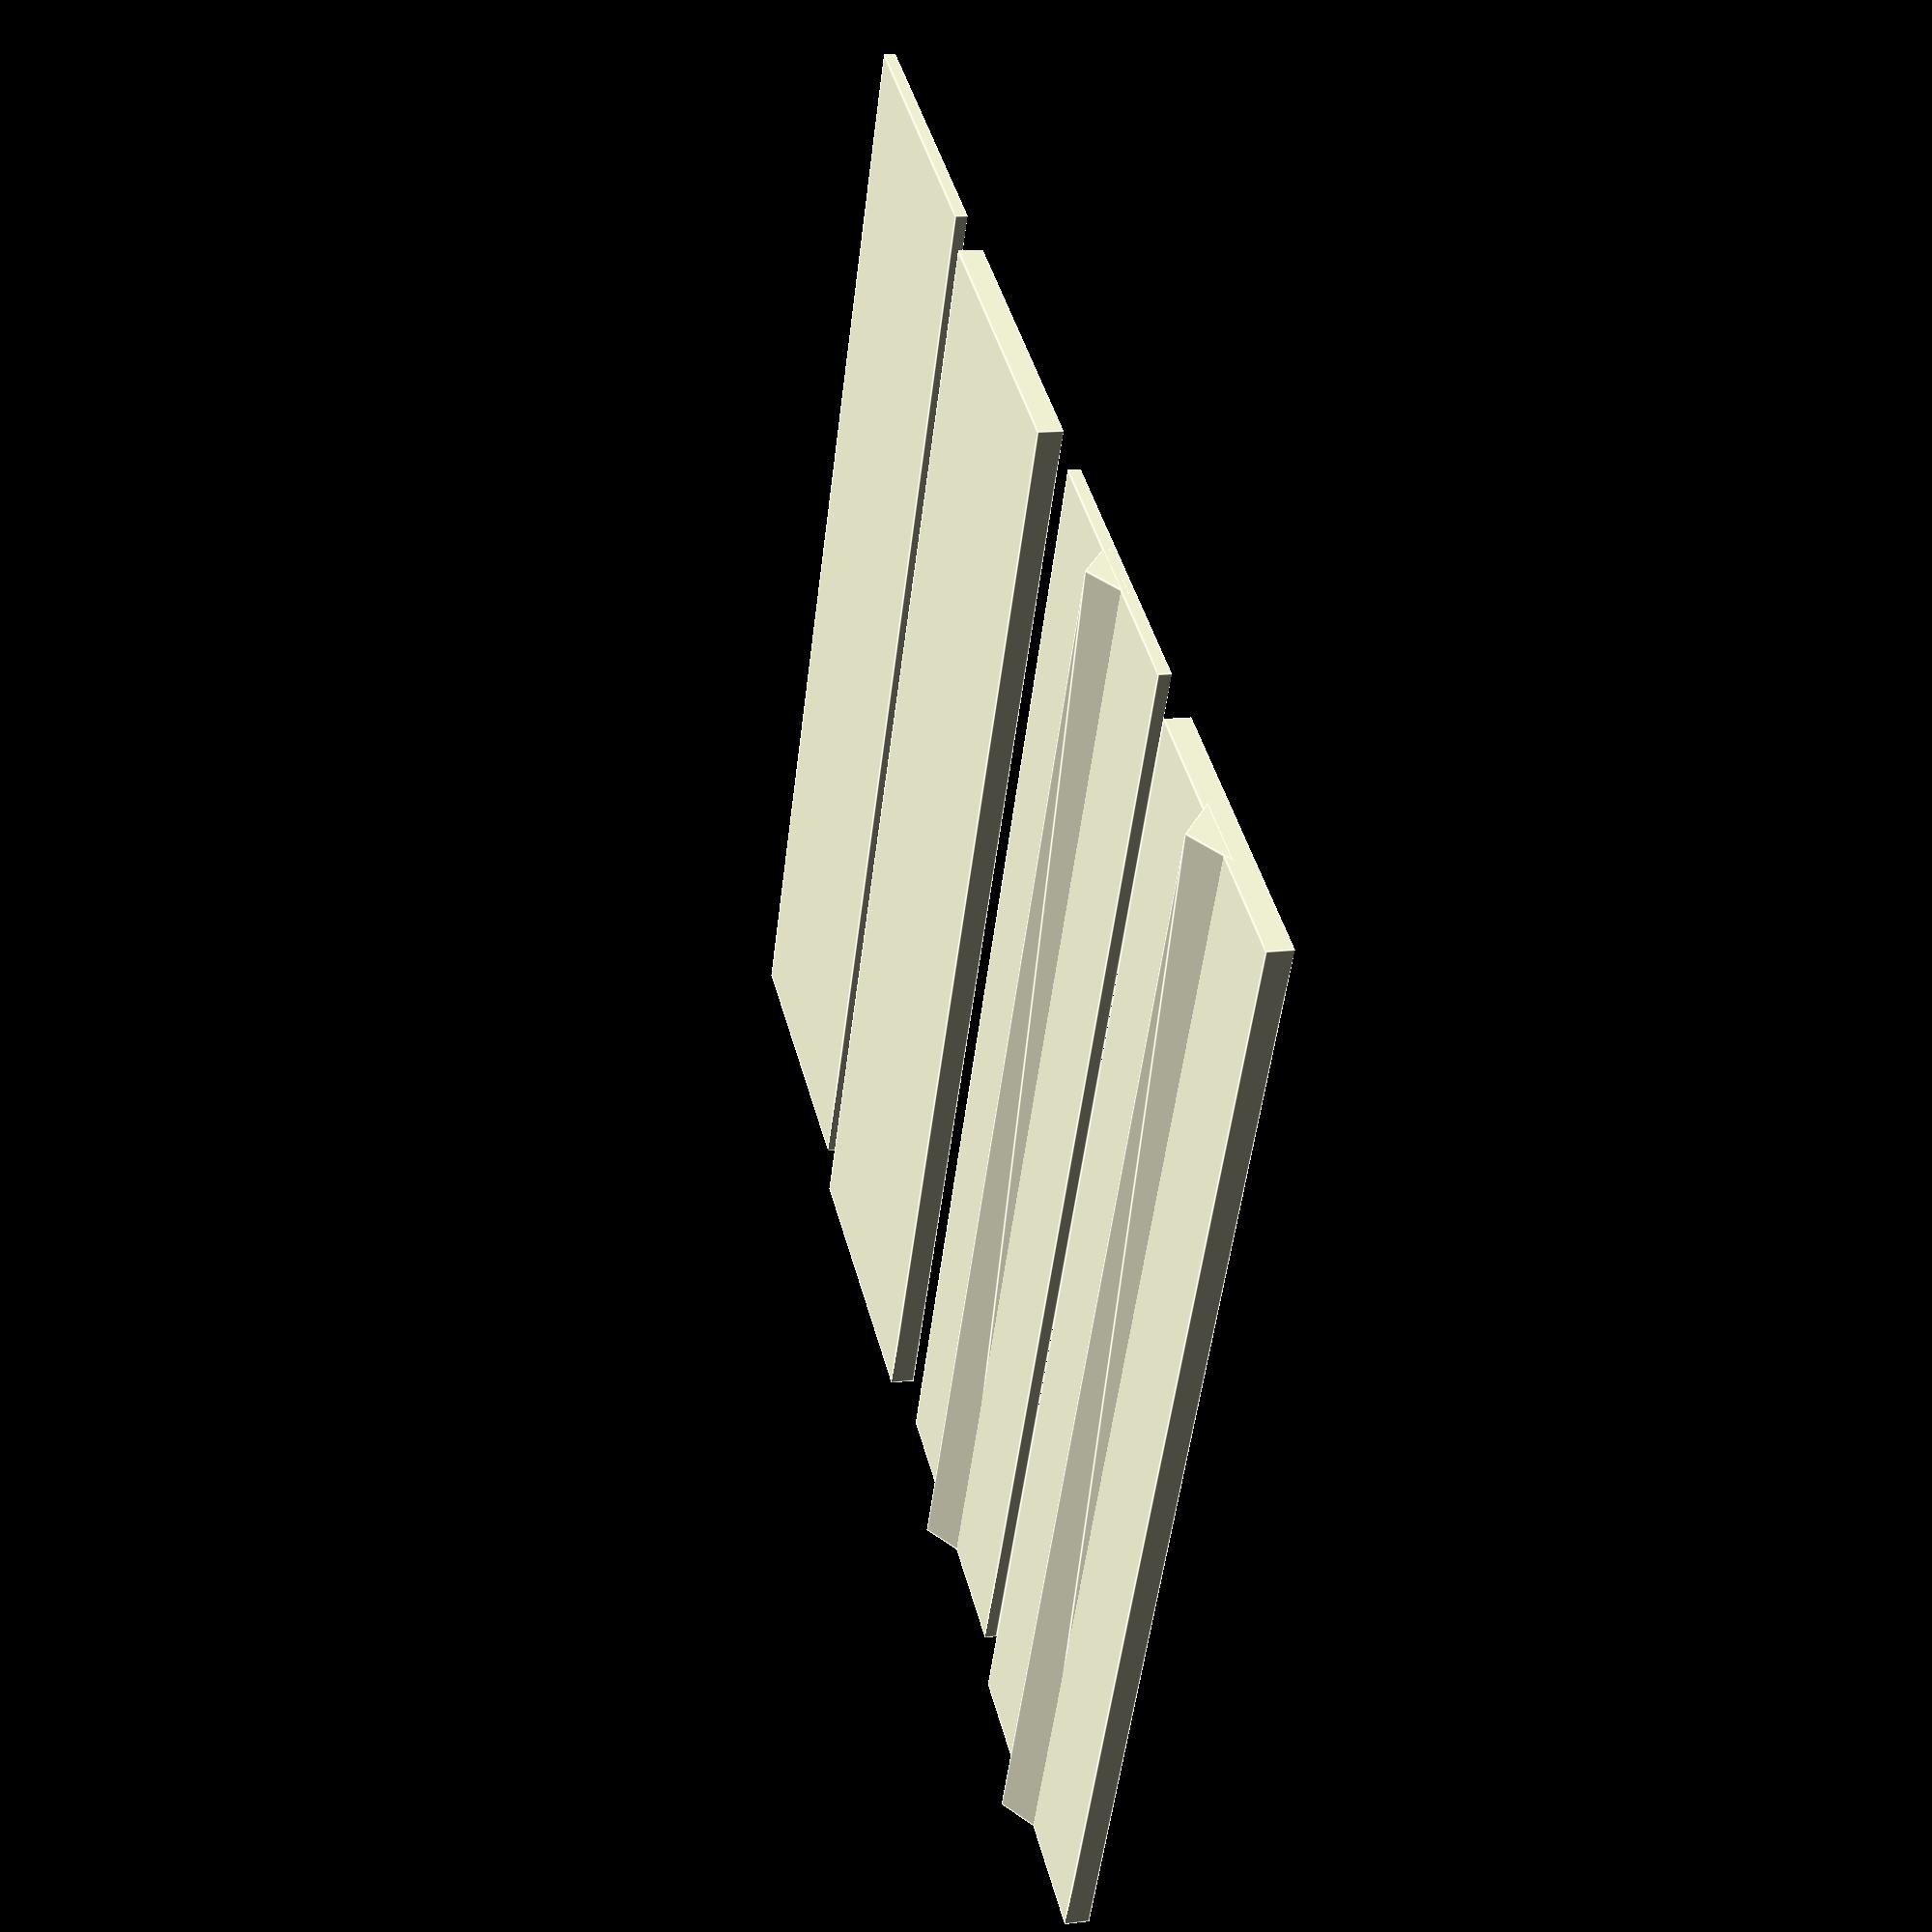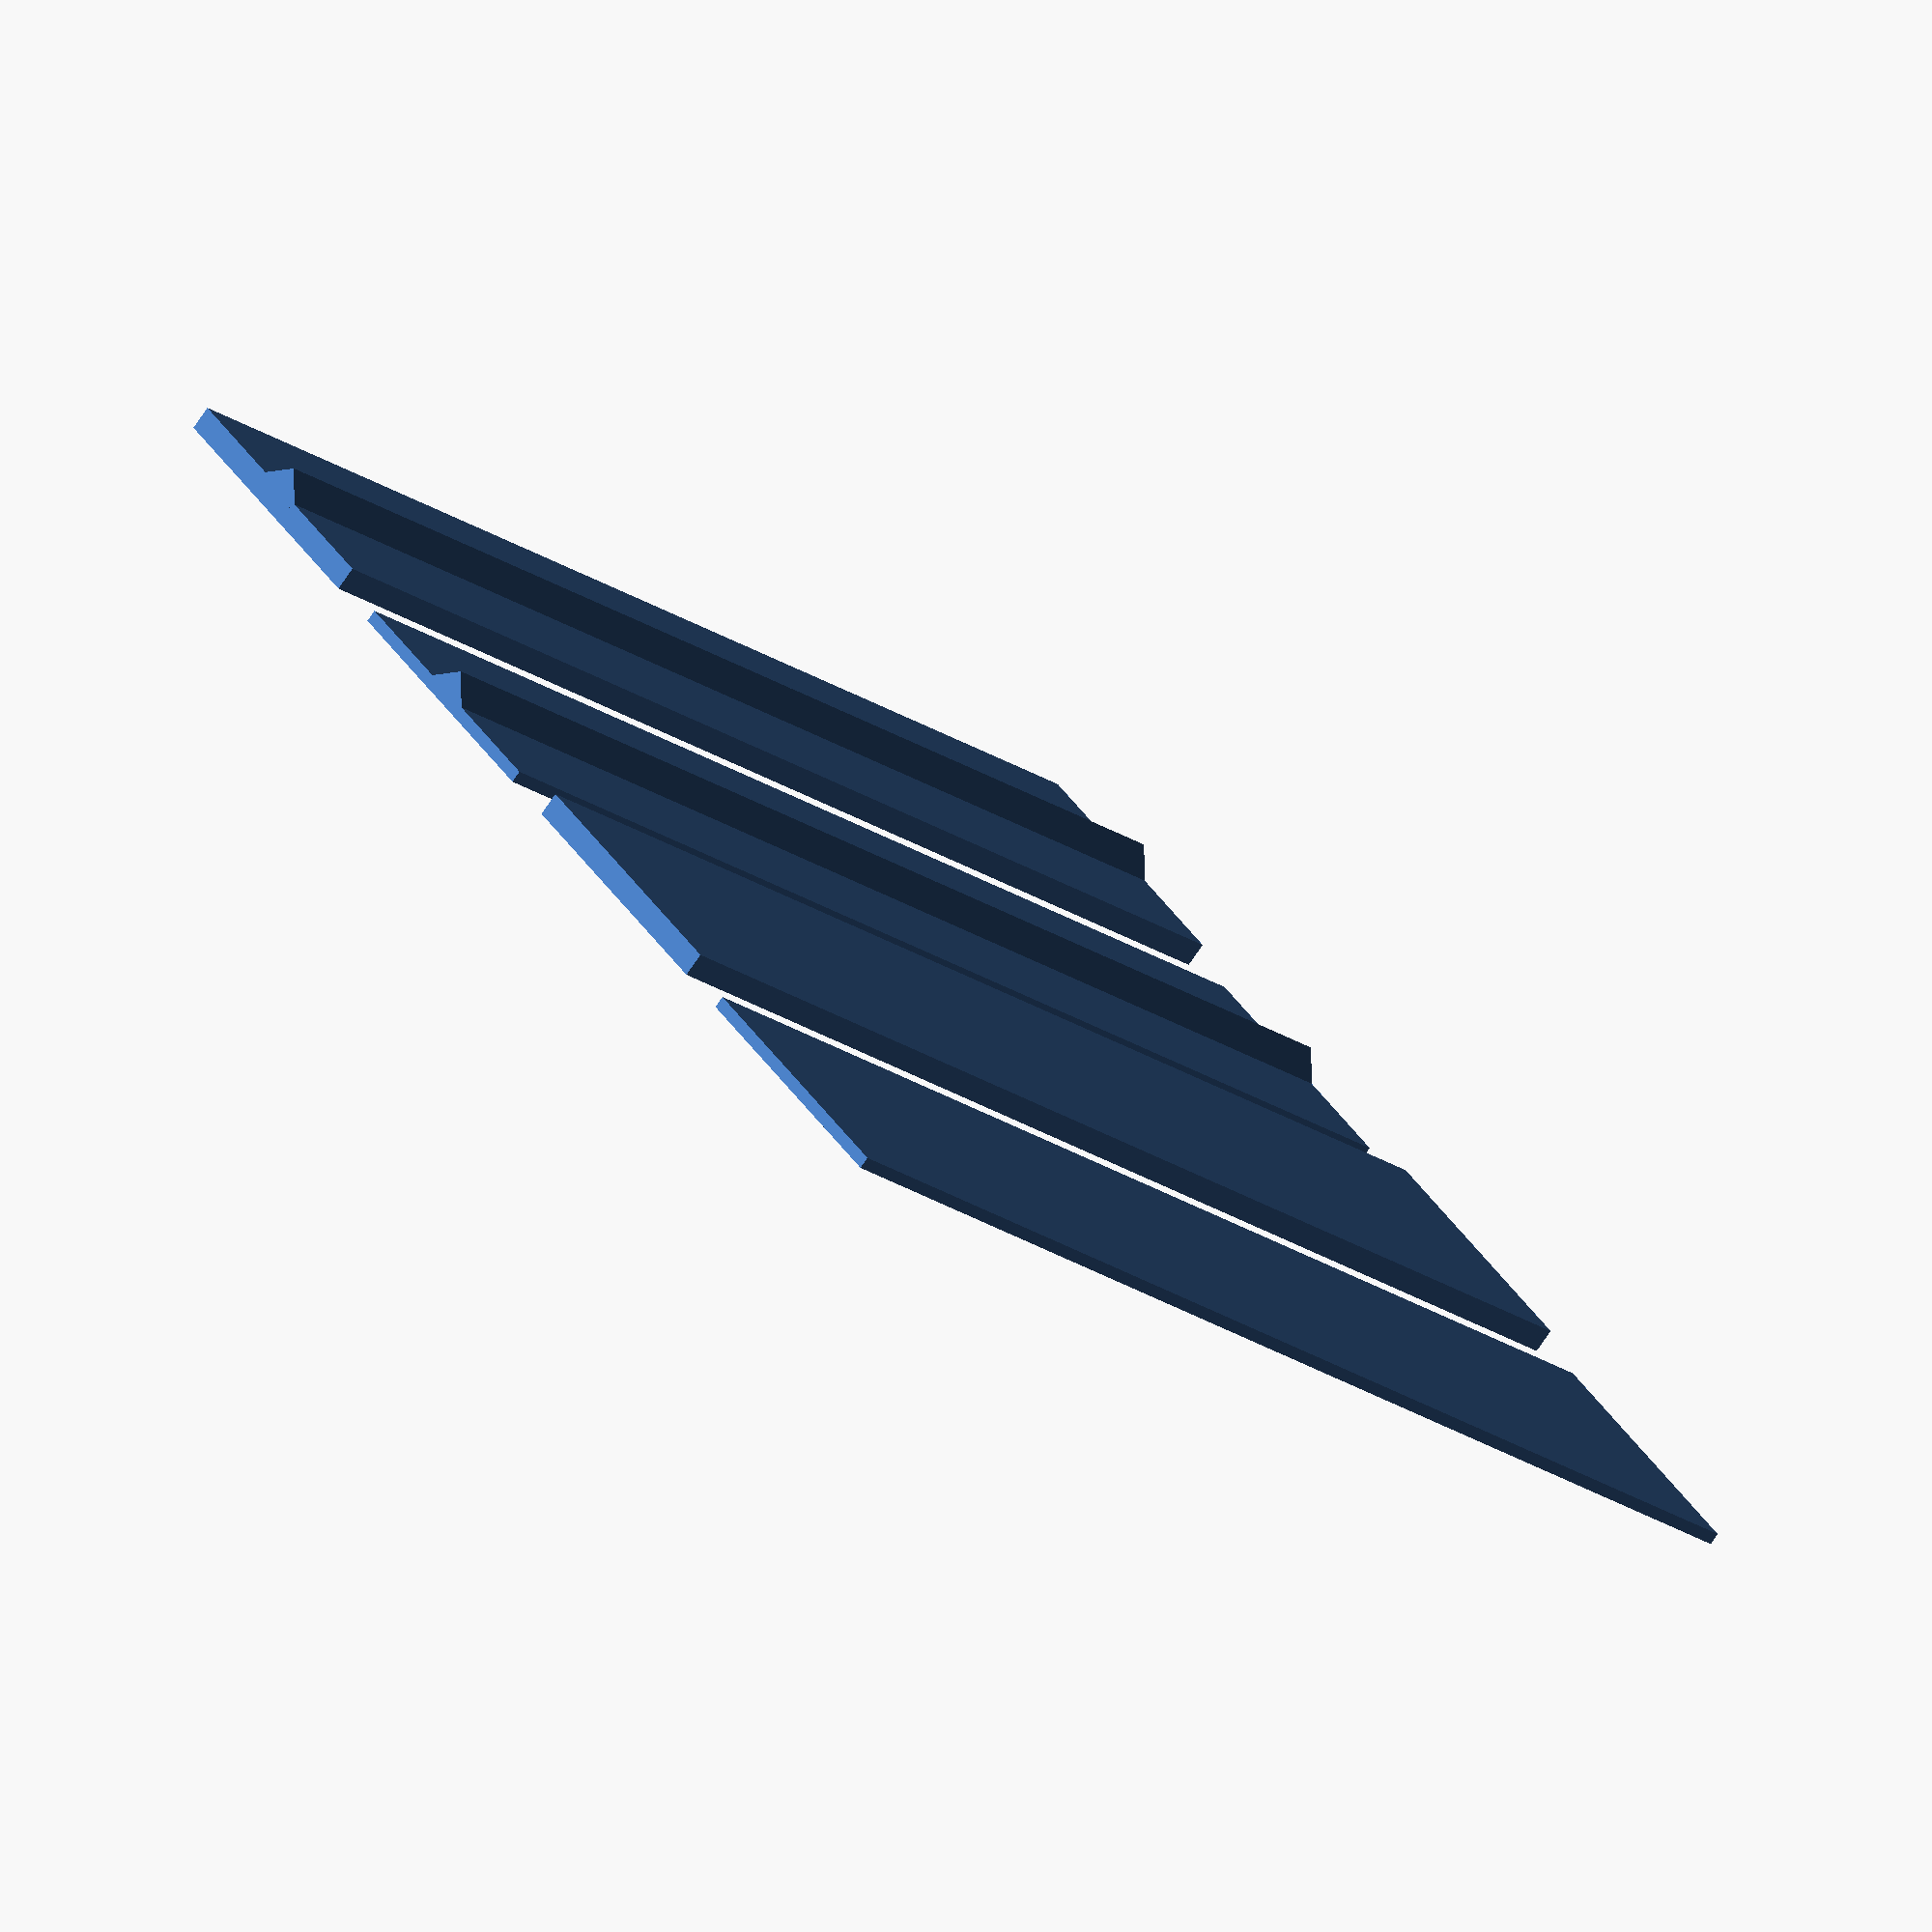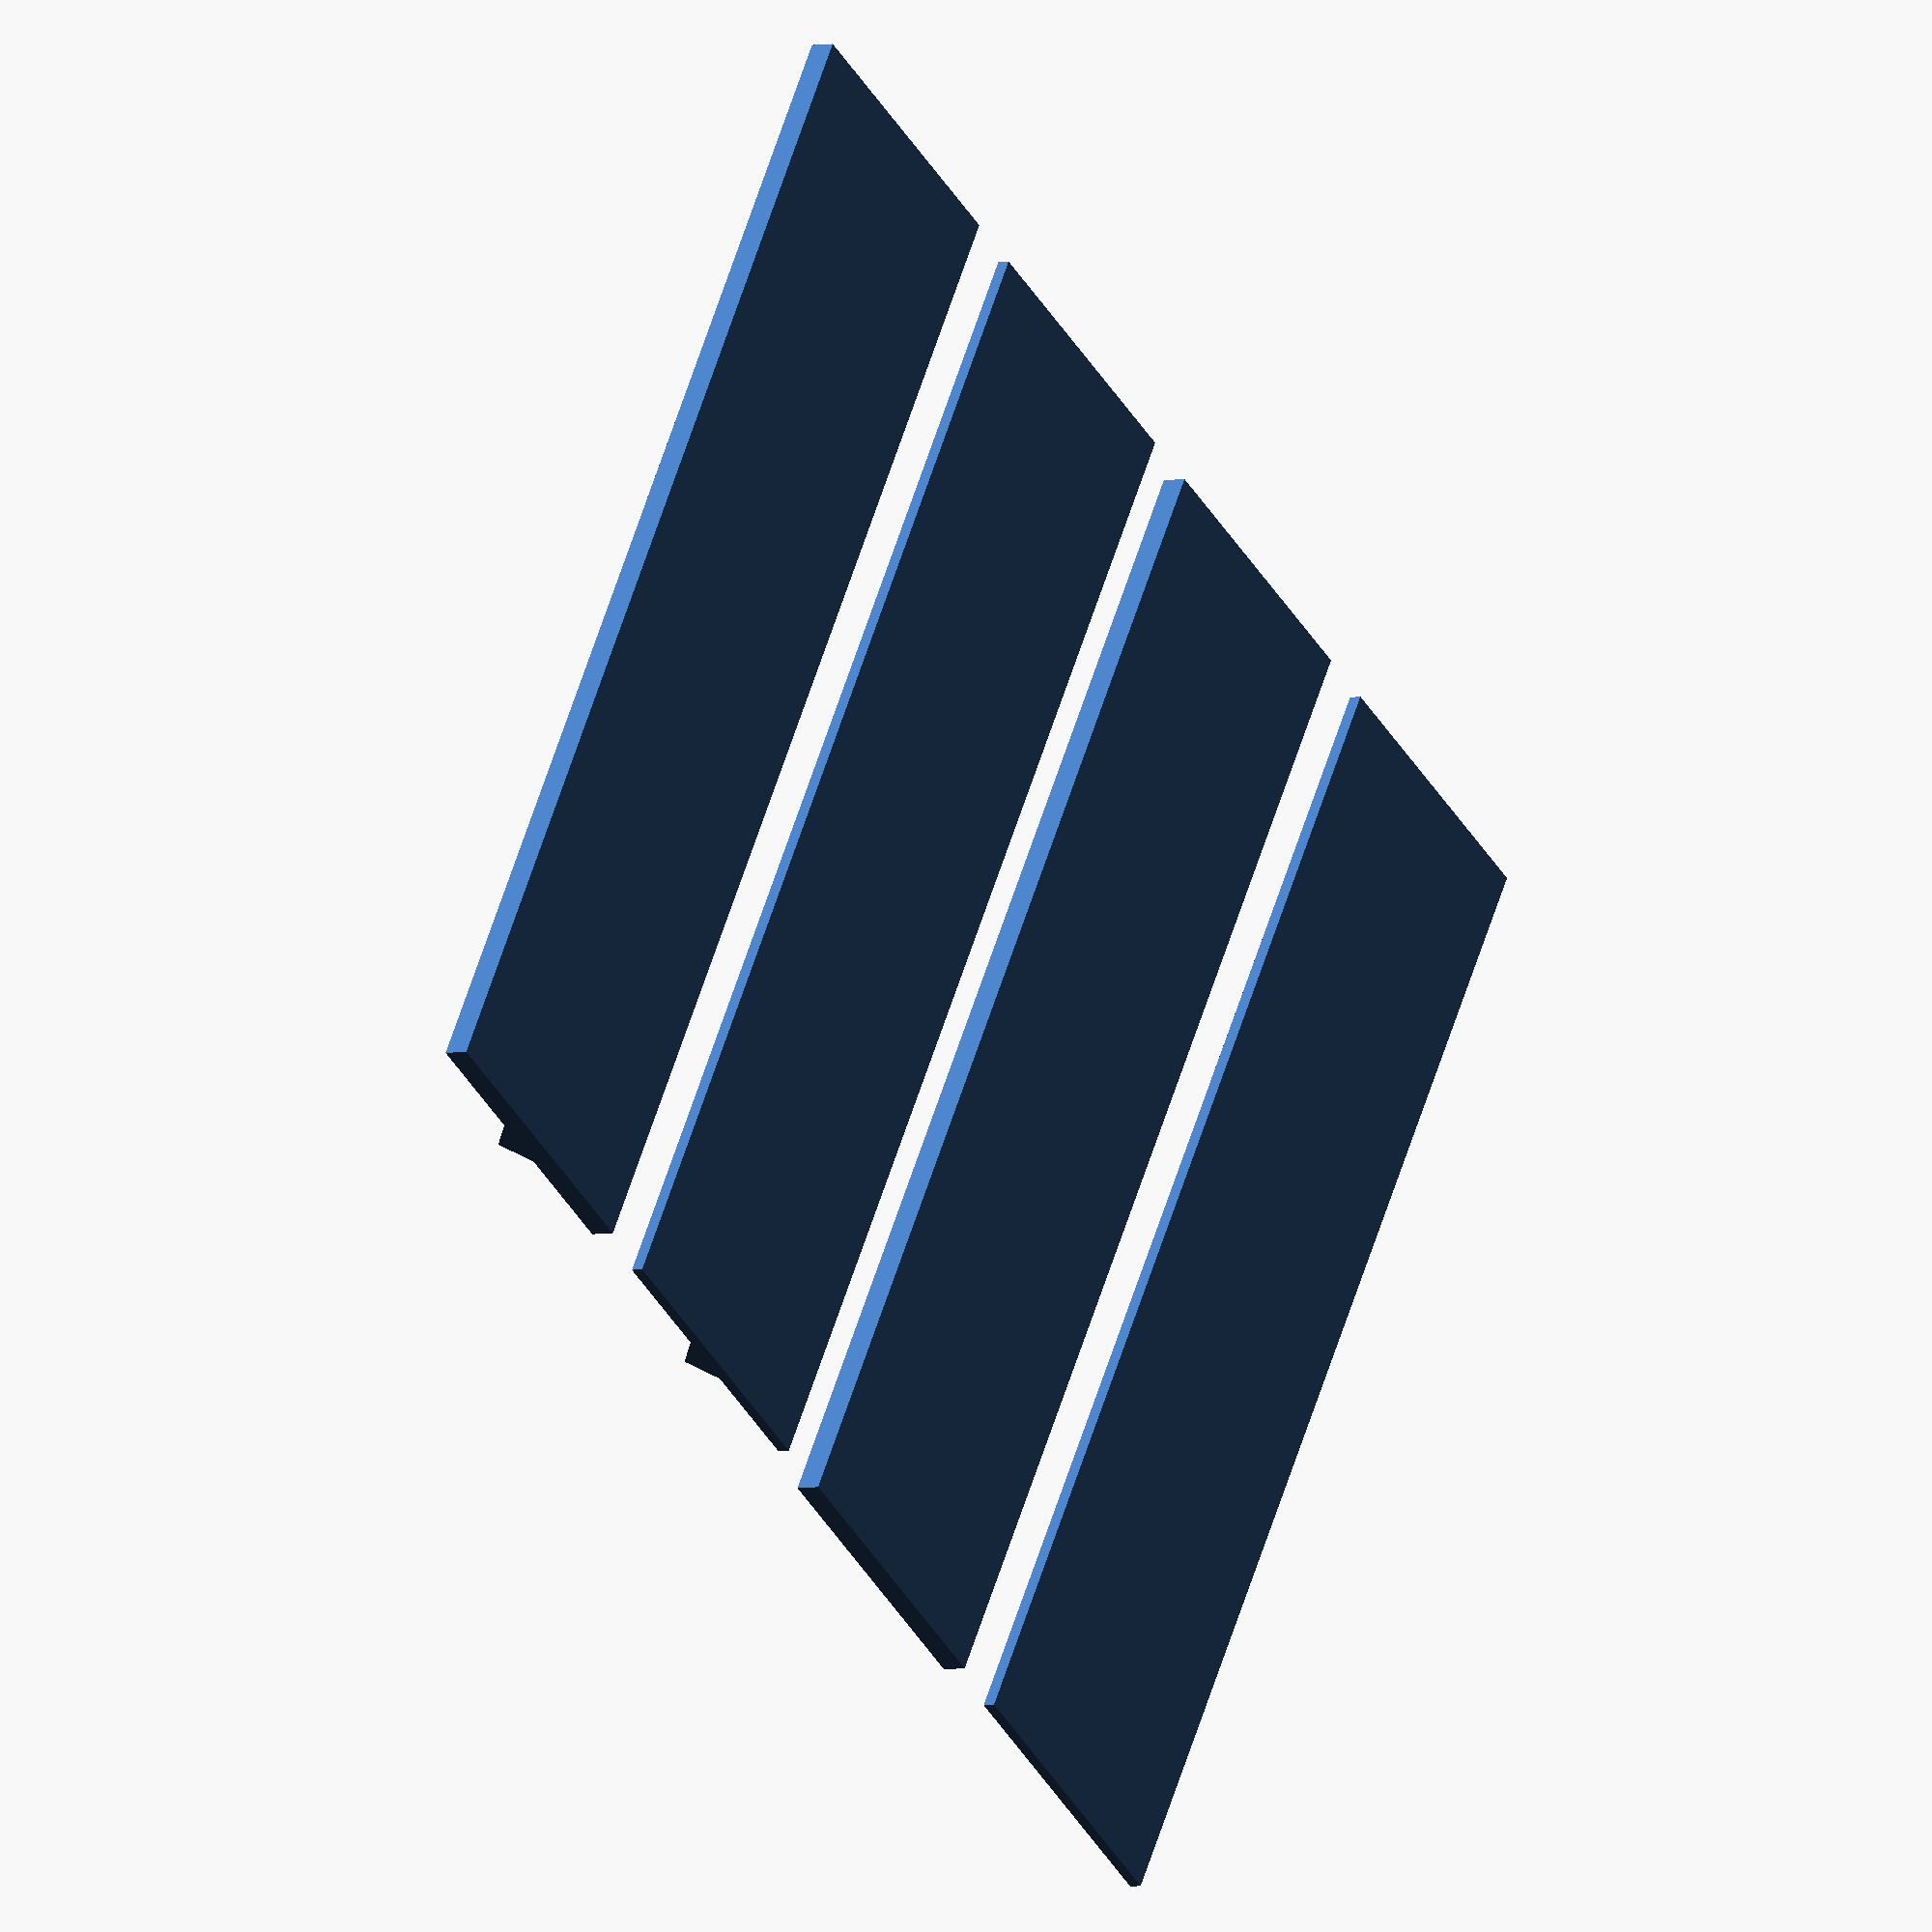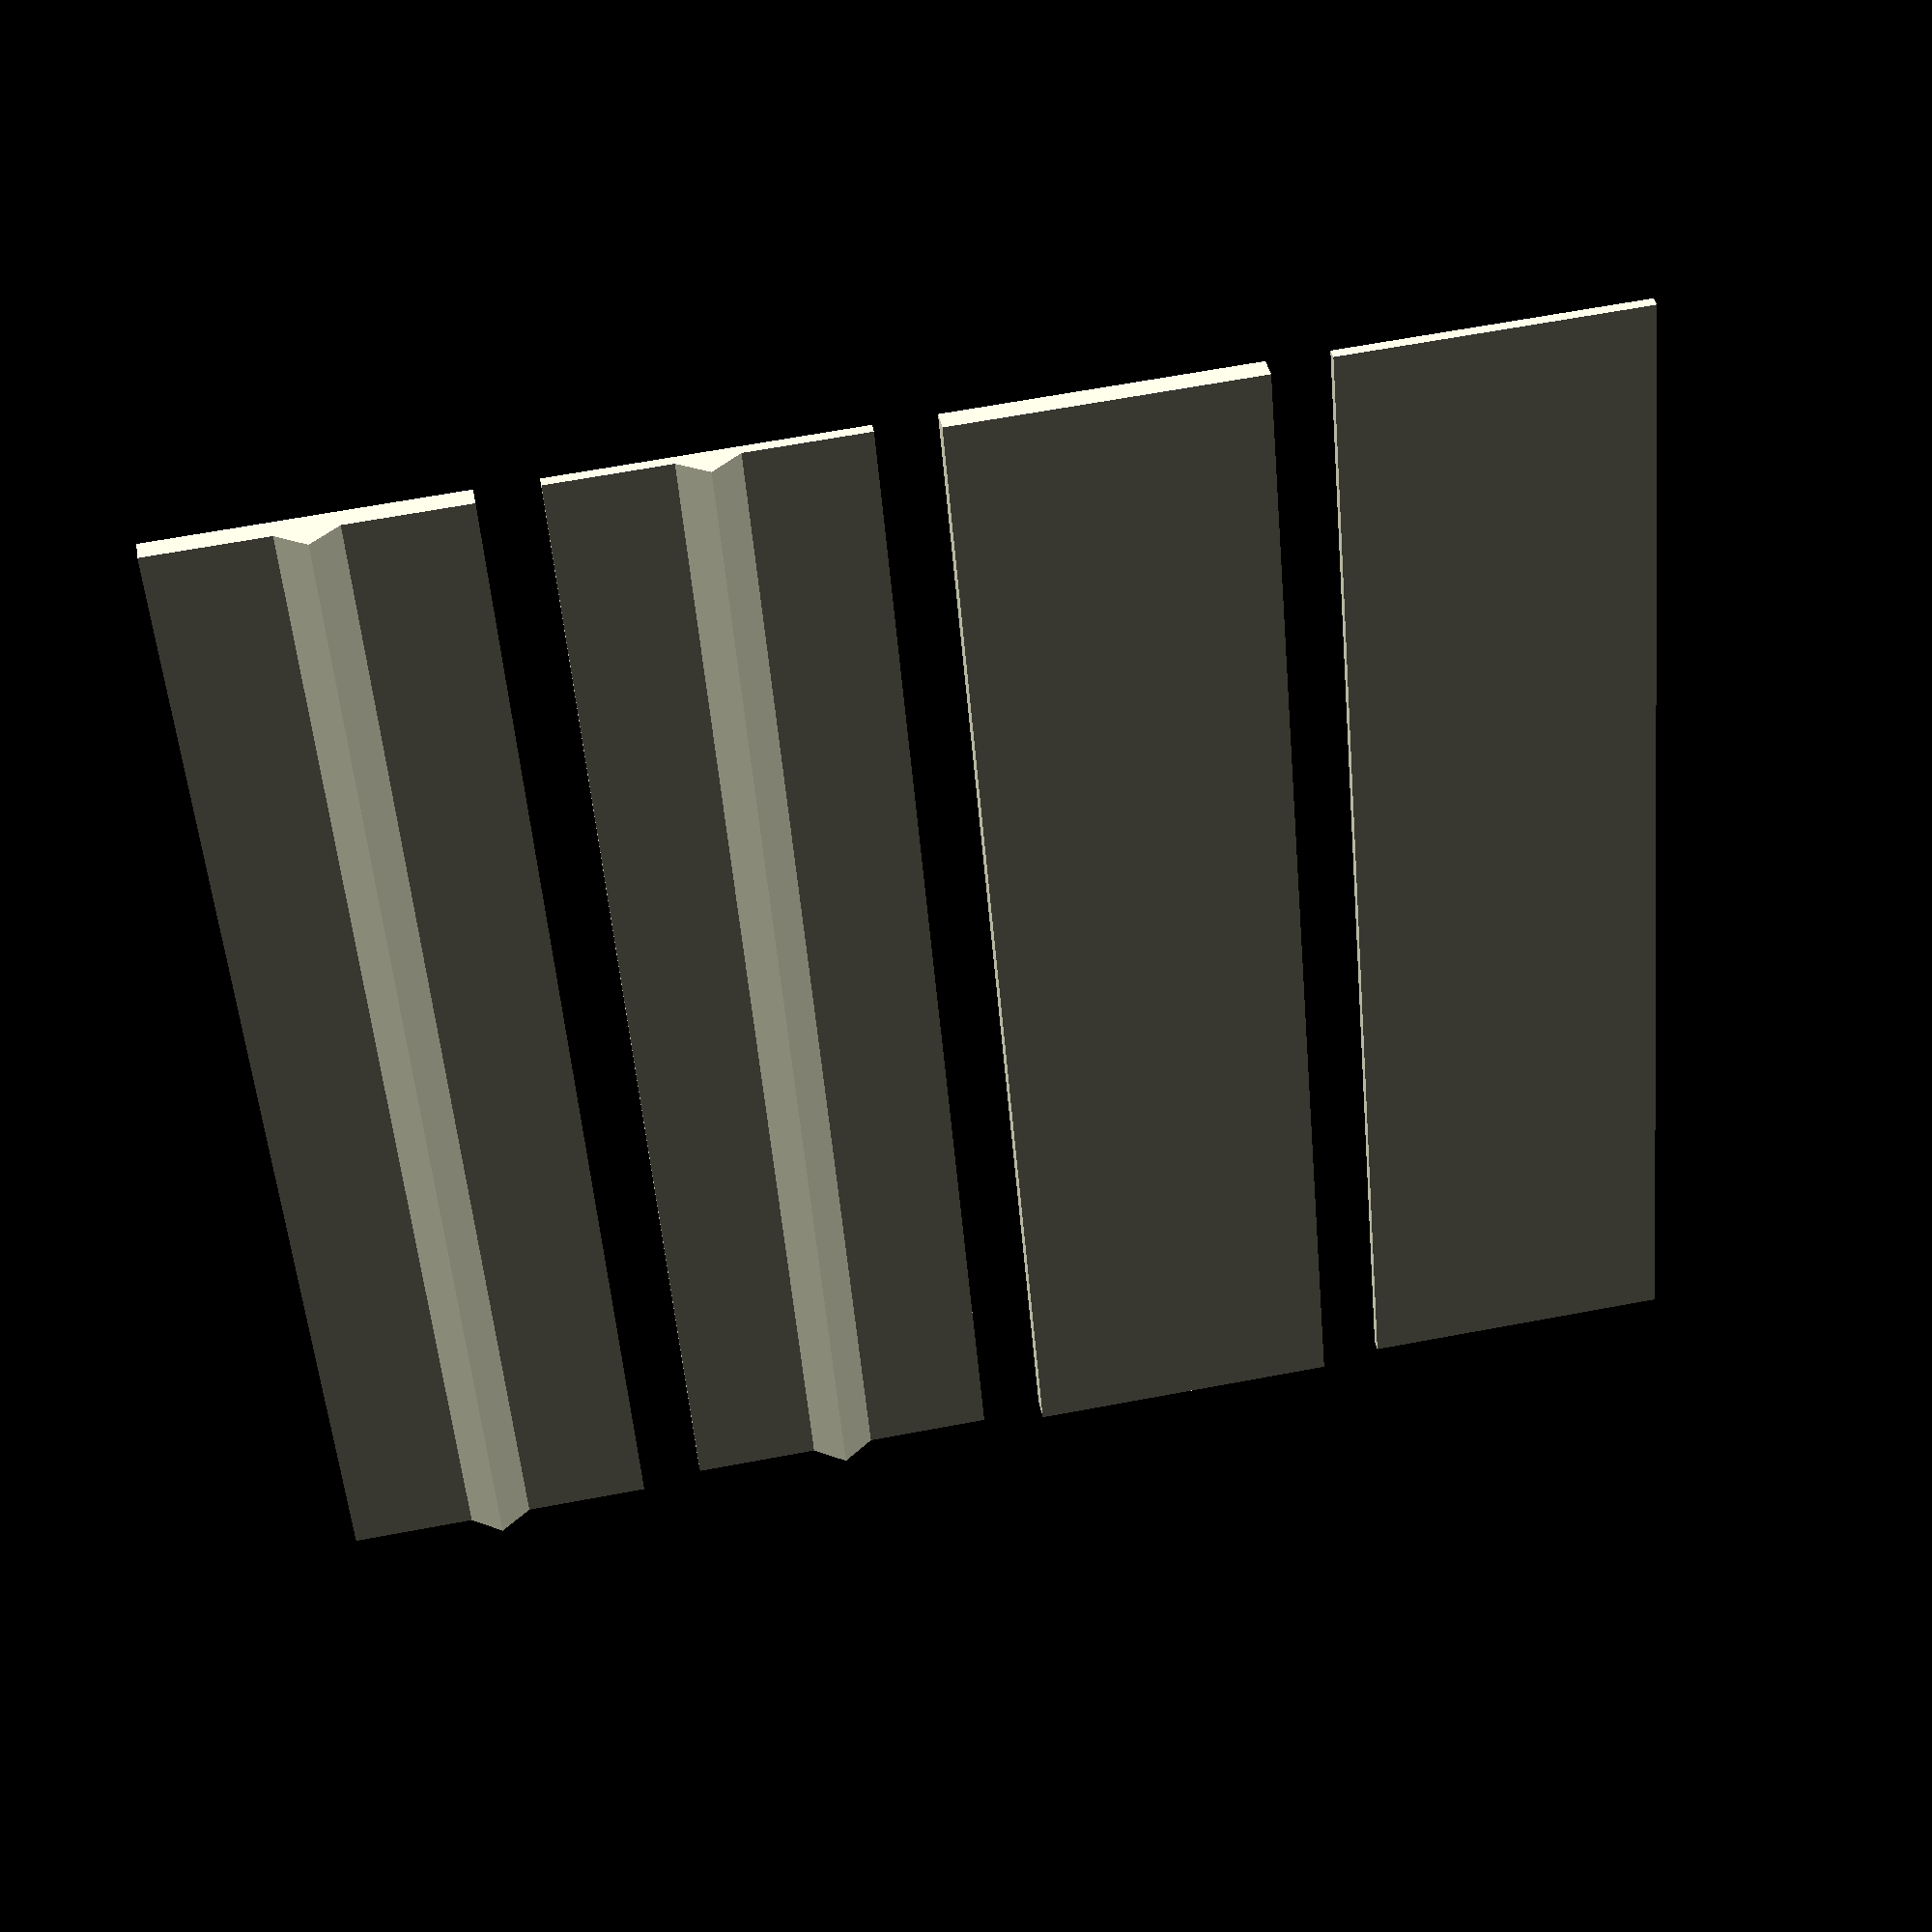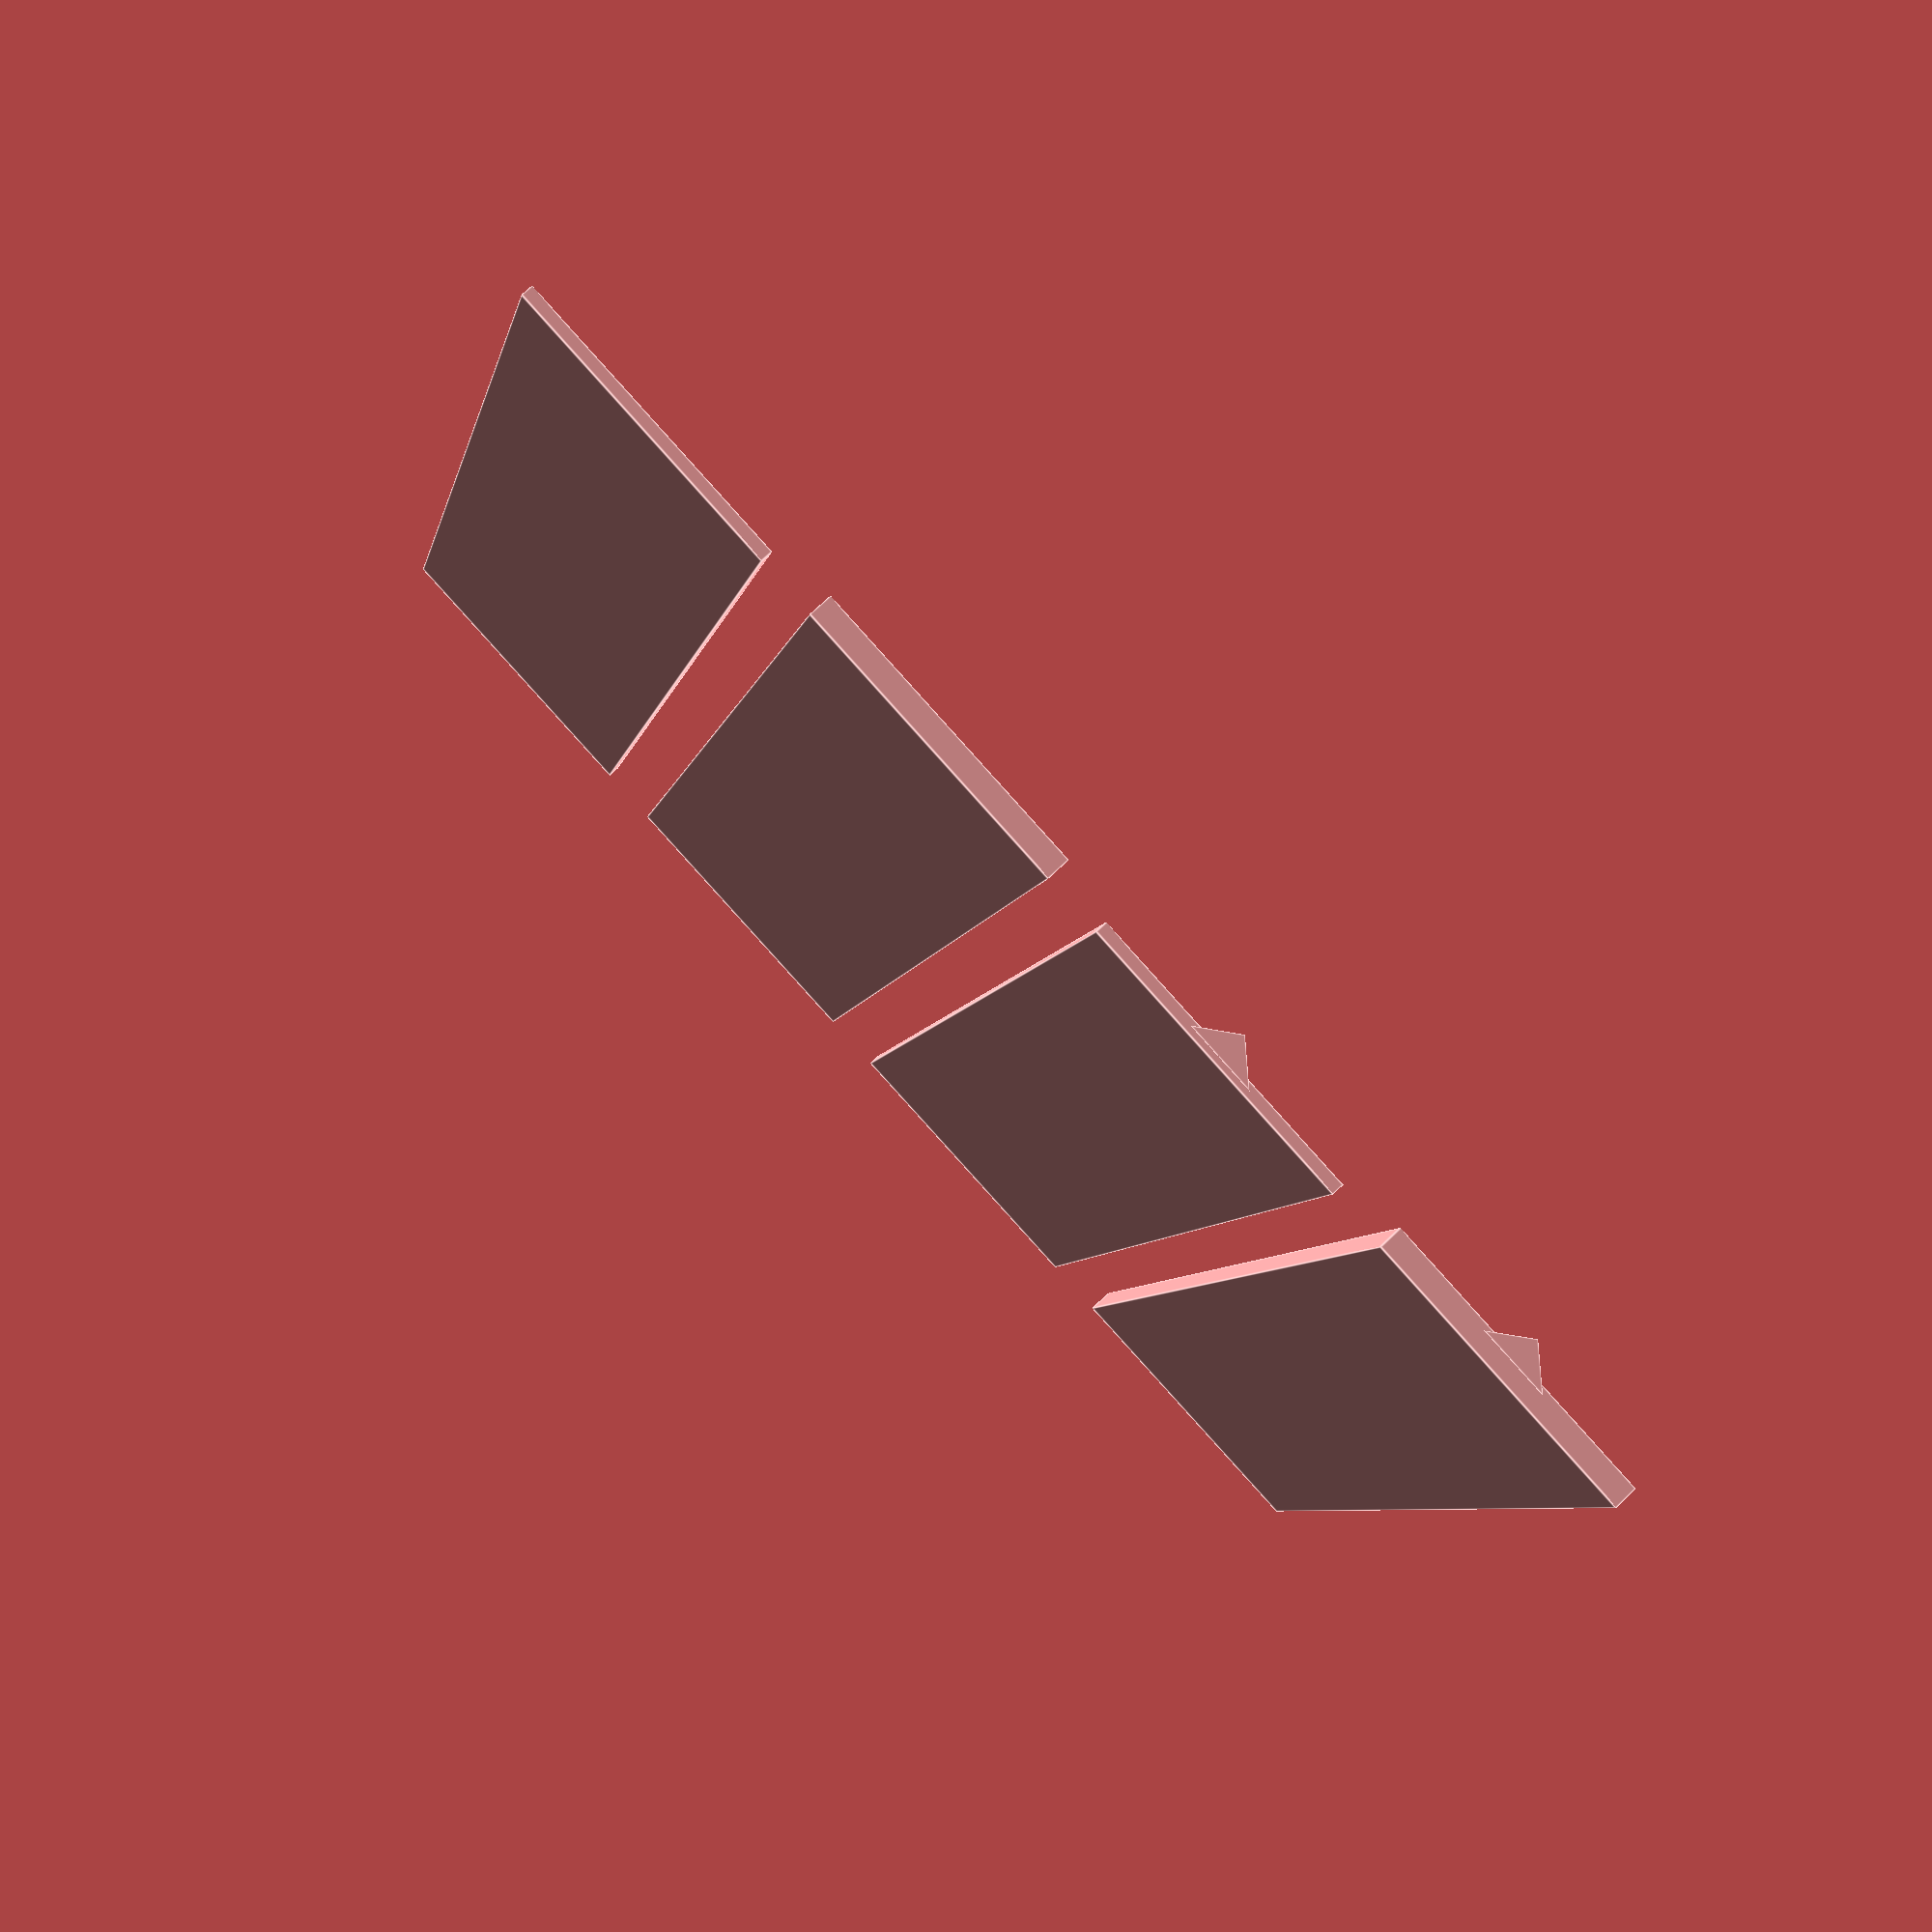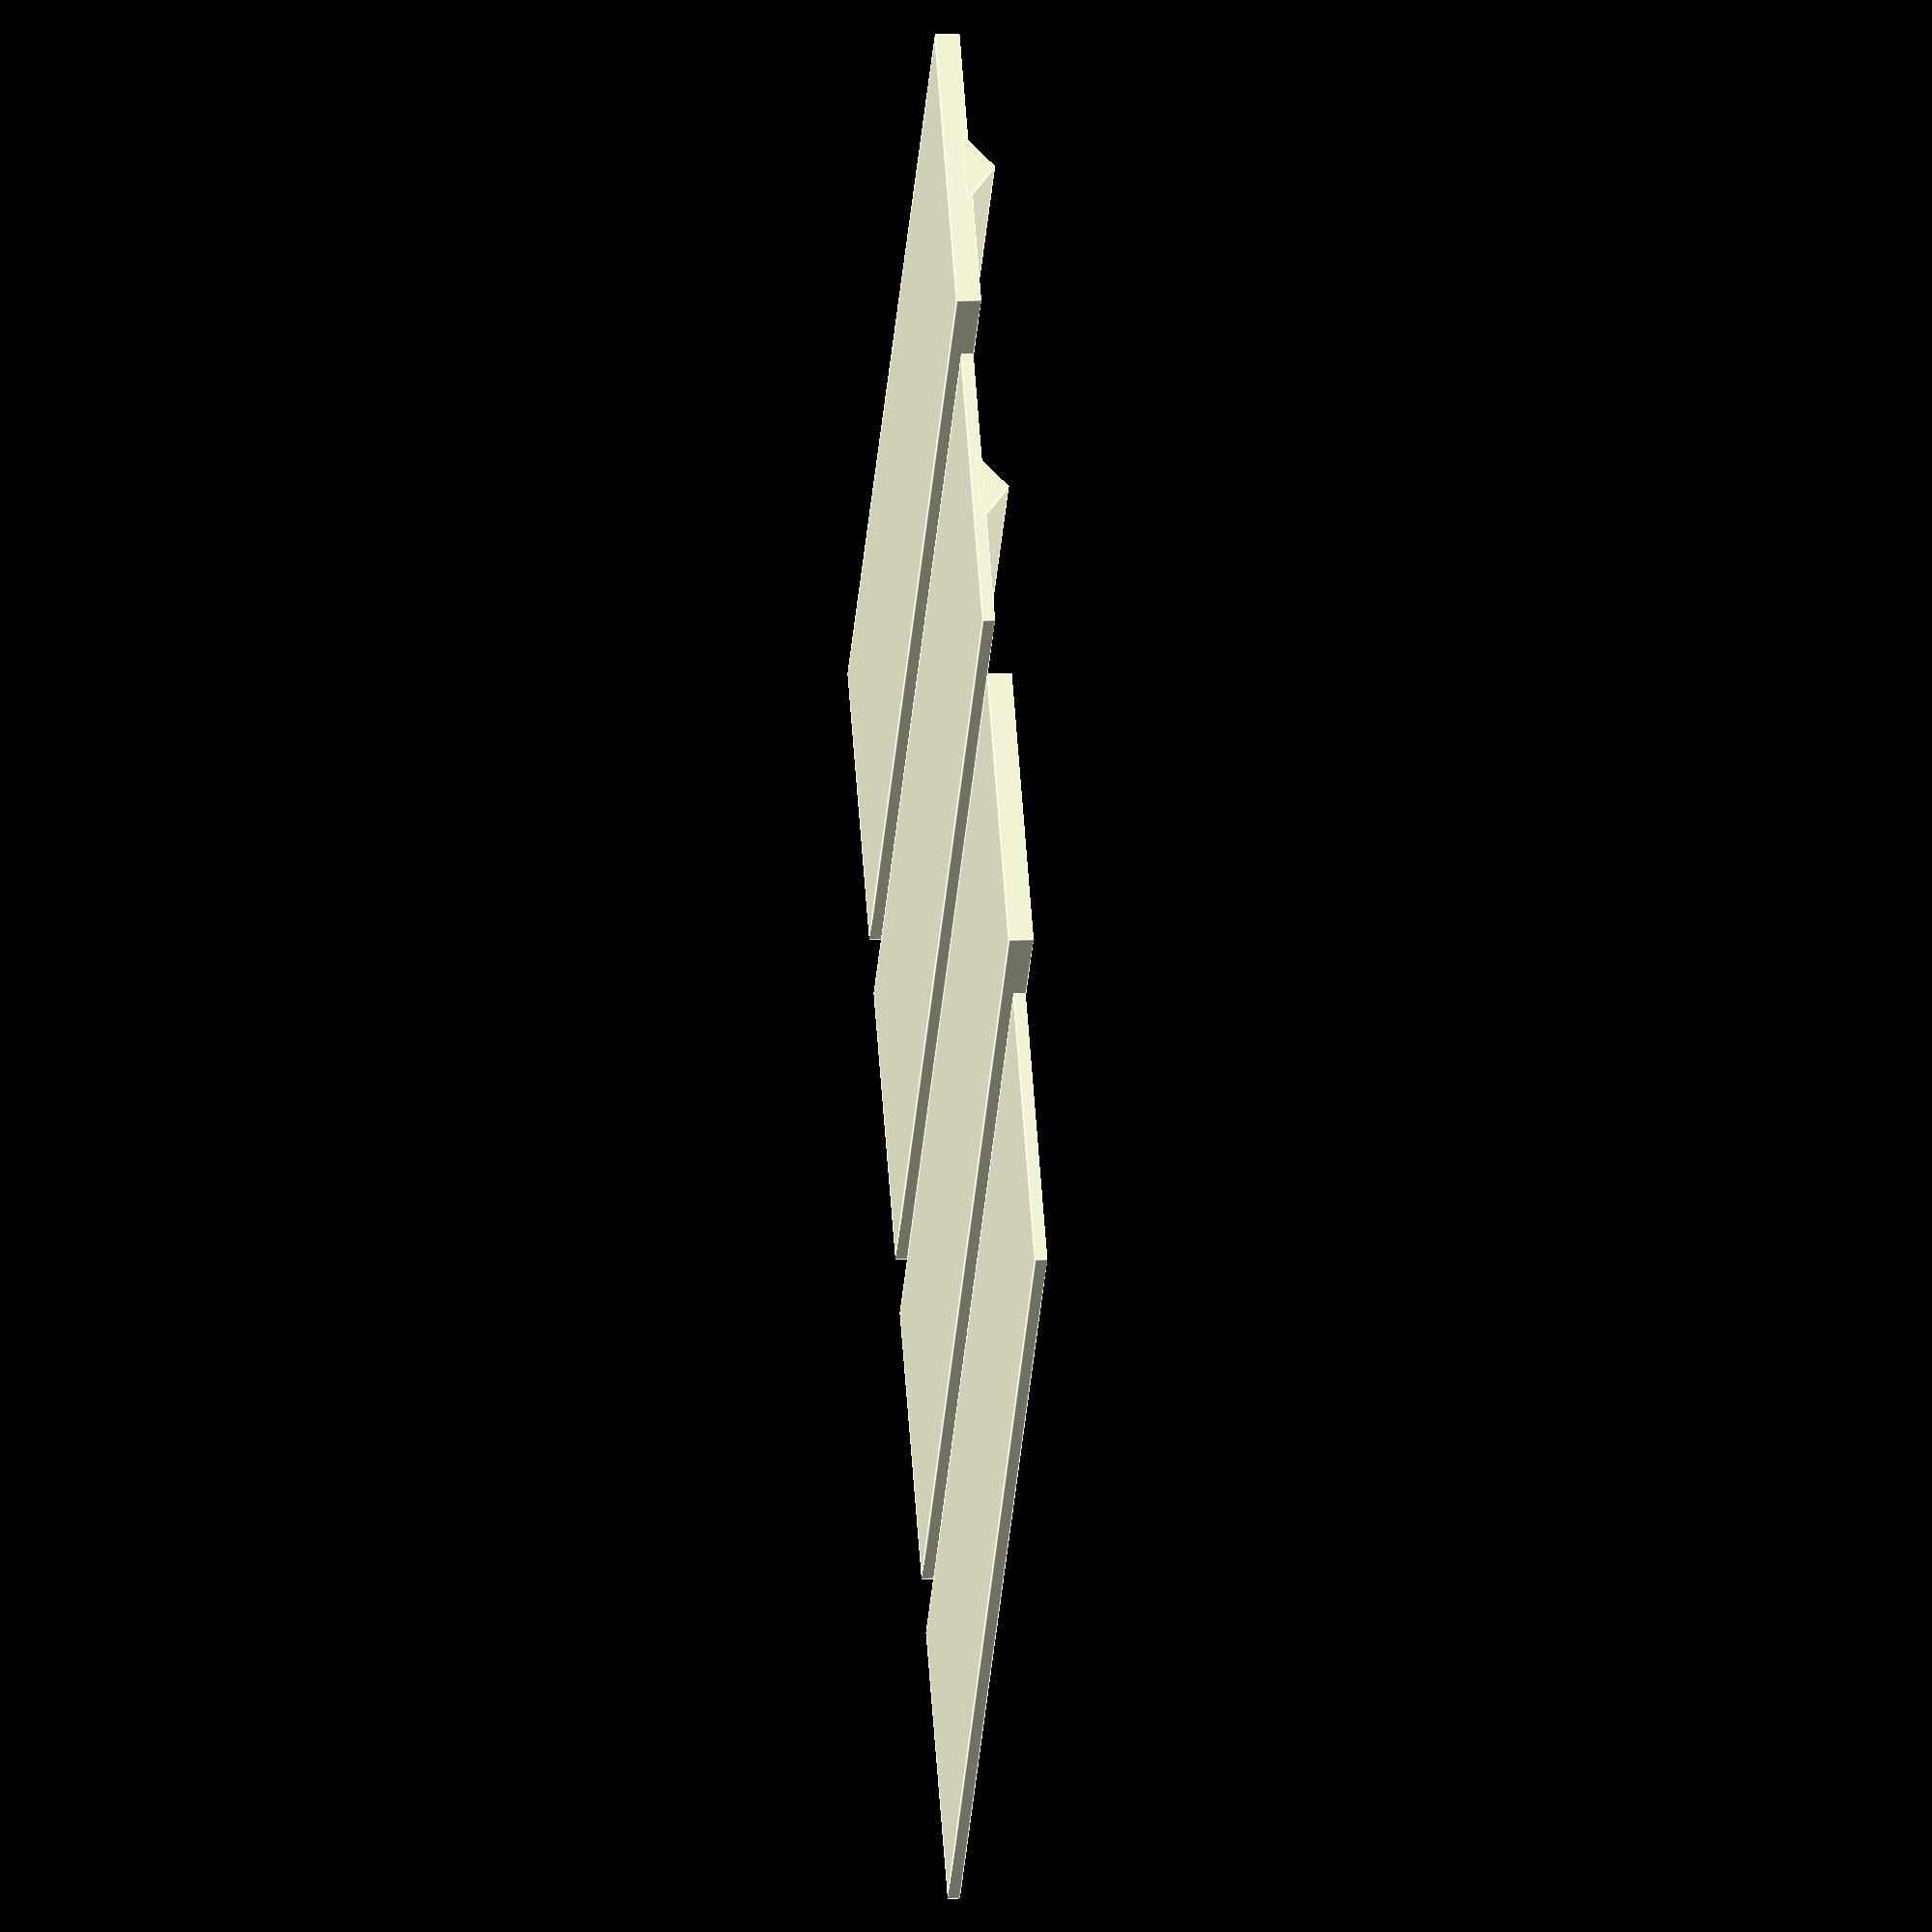
<openscad>
length = 100;
width = 25;
distance = 30;
spike_length = 5;
spike_height = 2;
spike_intersect = 0.5;

module spike() {
    x = spike_intersect * width / 2 / spike_height;
    echo(x);
    translate([0, width/2, 0])
    rotate([90, 0, 90])
    linear_extrude(height=length)
    polygon([
        [-x, -spike_intersect],
        [x, -spike_intersect],
    
//        [-spike_length / 2, 0],
  //      [spike_length / 2, 0],

        [0, spike_height]]);
}

cube([length, width, 1]);

translate([0, distance, 0])
cube([length, width, 2]);

translate([0, 2*distance, 0]) {
    union() {
        cube([length, width, 1]);
        translate([0, 0, 1]) spike();
    }
}

translate([0, 3*distance, 0]) {
    union() {
        cube([length, width, 2]);
        translate([0, 0, 2]) spike();
    }
}
</openscad>
<views>
elev=165.7 azim=296.5 roll=105.4 proj=p view=edges
elev=255.1 azim=145.7 roll=214.1 proj=o view=wireframe
elev=4.5 azim=58.0 roll=123.8 proj=o view=solid
elev=143.4 azim=85.1 roll=189.7 proj=p view=solid
elev=107.4 azim=75.1 roll=313.9 proj=p view=edges
elev=346.0 azim=44.9 roll=264.3 proj=o view=edges
</views>
